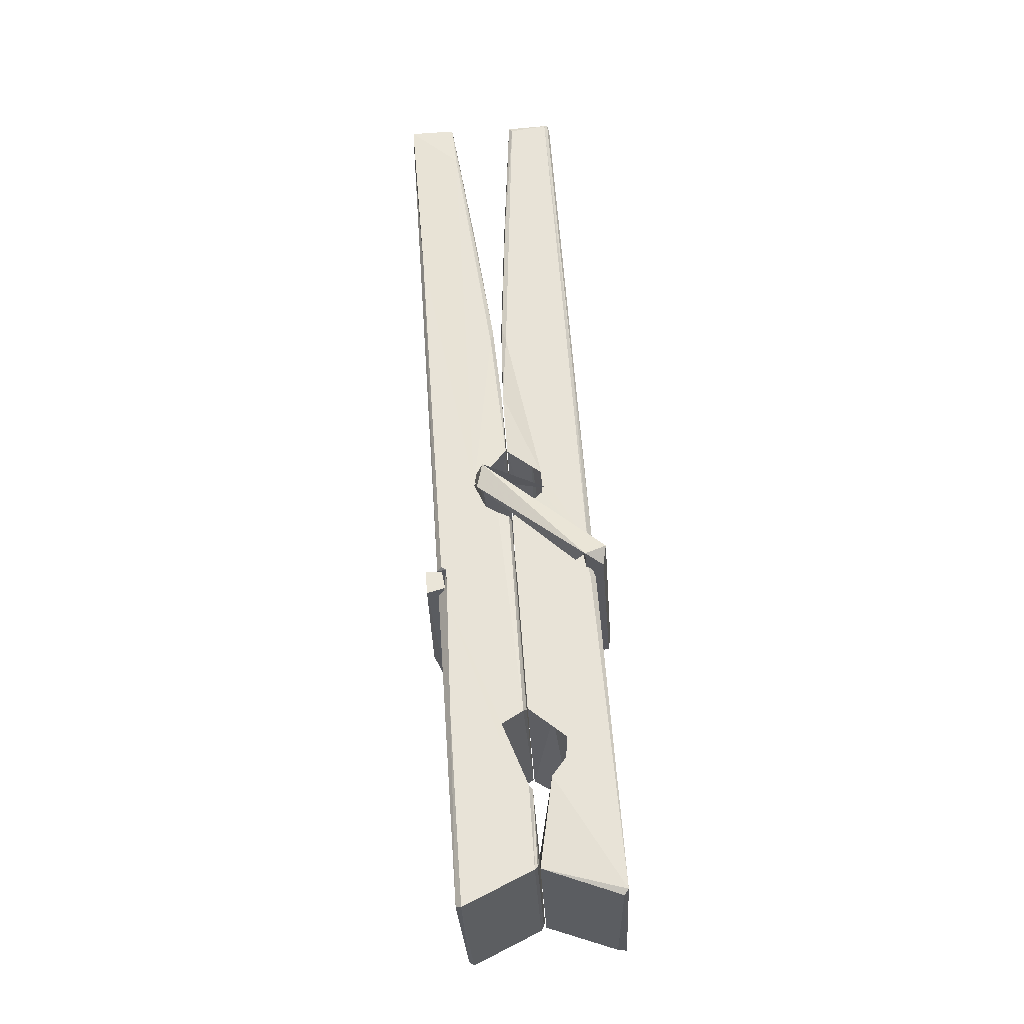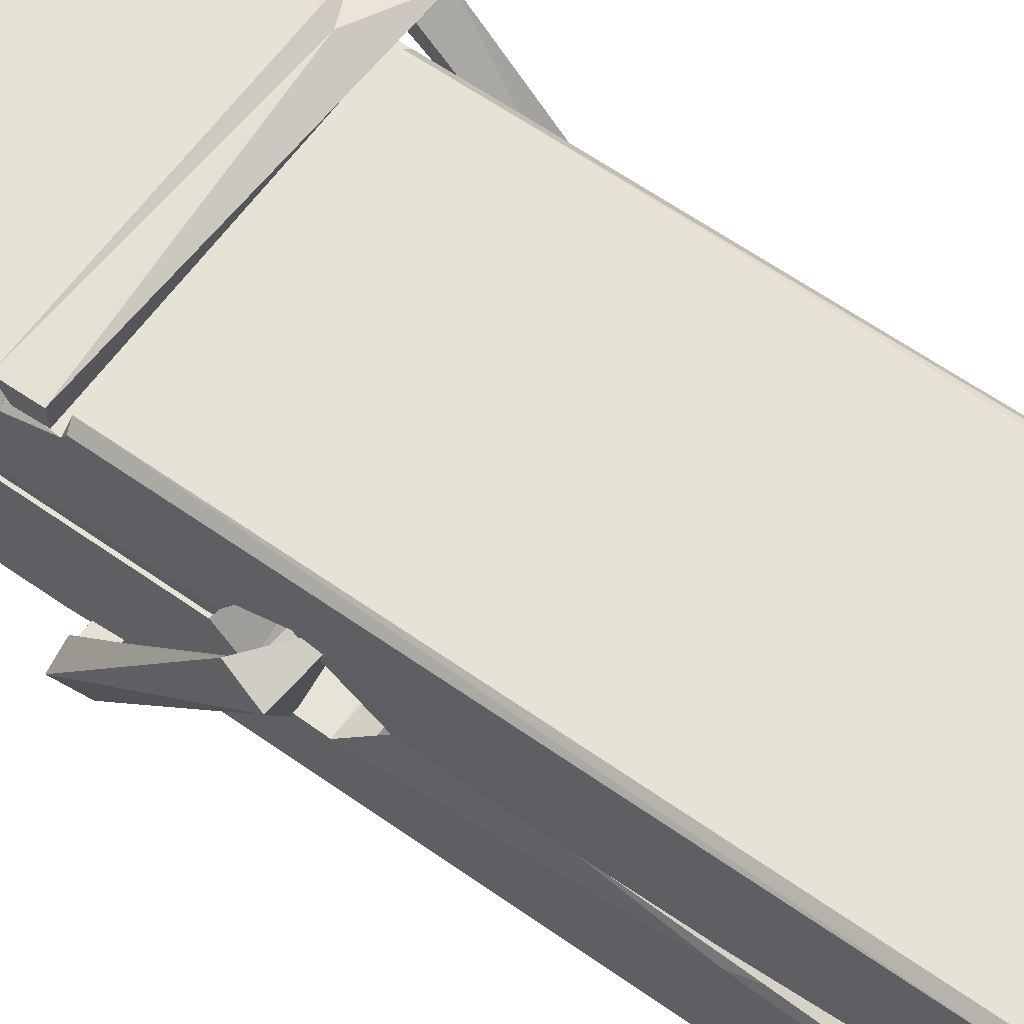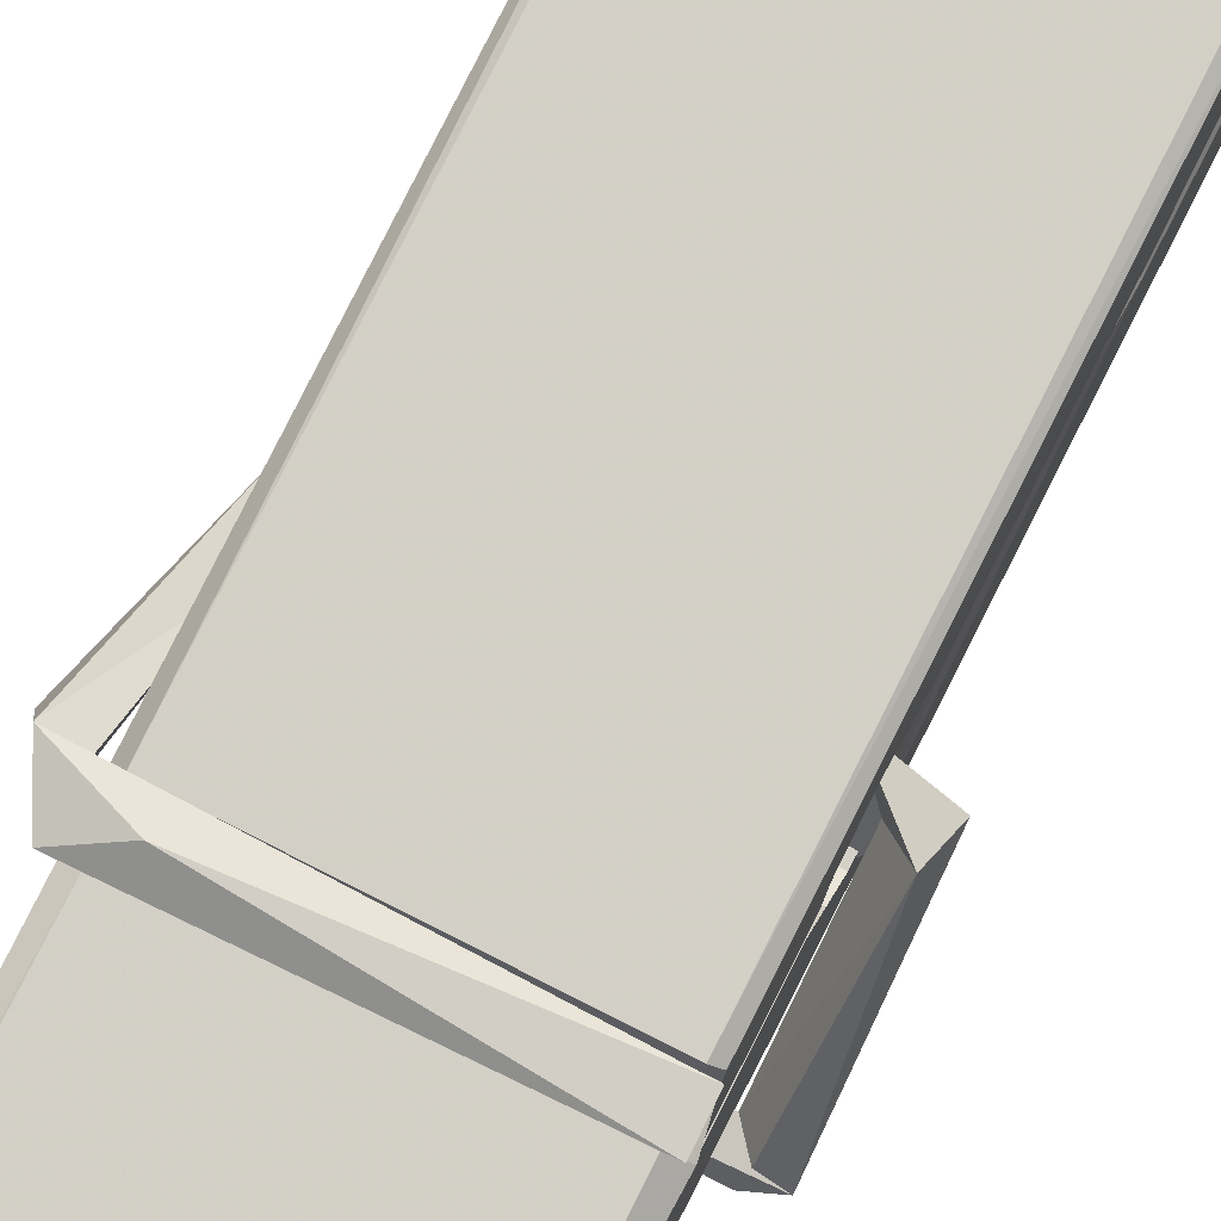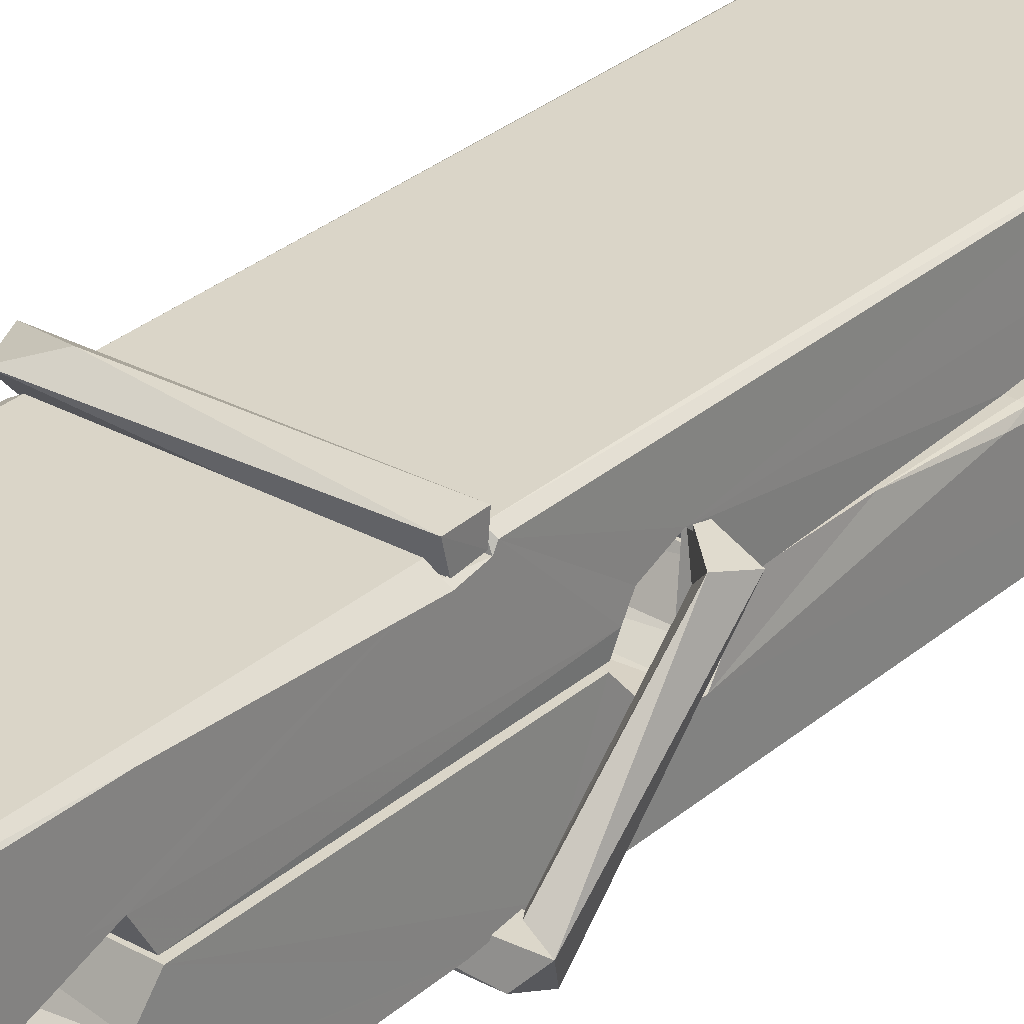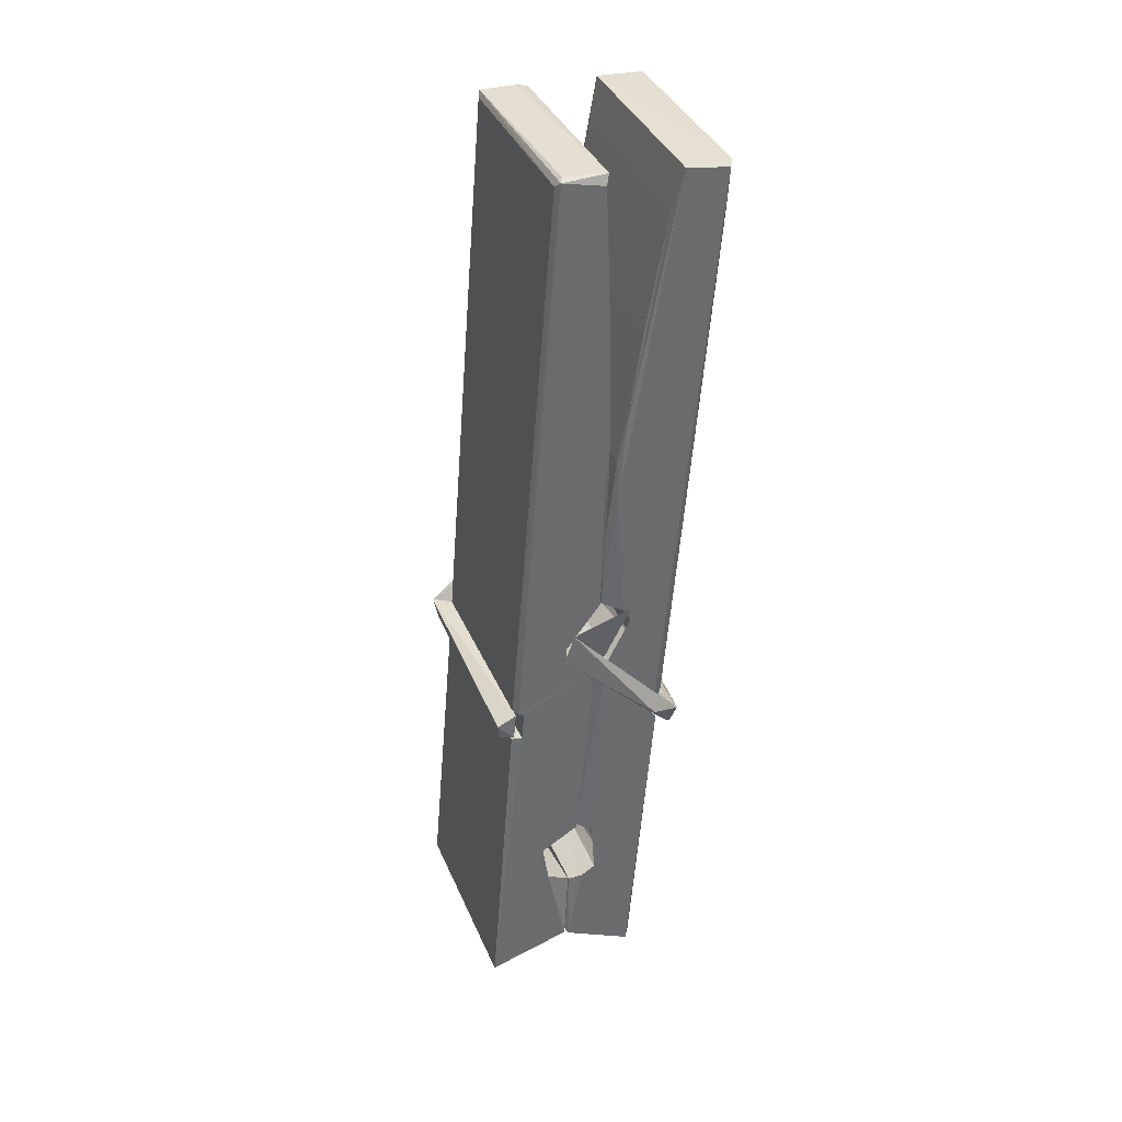
<metadata>
{"format":"obj","ext":"obj","renderer":"f3d","projection":"perspective","resolution":1024,"background":"white","views":[{"elev":-28.2,"azim":93.1,"up":"+Y"},{"elev":62.6,"azim":128.8,"up":"+Z"},{"elev":76.6,"azim":28.4,"up":"+Z"},{"elev":26.8,"azim":42.4,"up":"+Z"},{"elev":36.5,"azim":-111.2,"up":"+Y"}]}
</metadata>
<code>
v 1.812 9.818 -9.184
v 1.976 9.852 -9.243
v 1.814 9.85 -9.244
v 1.818 9.854 -9.245
v 1.8 10.4 -9.2
v 1.802 10.48 -9.188
v 1.8 10.57 -9.17
v 1.805 10.37 -9.206
v 1.957 10.57 -9.169
v 1.799 10.57 -9.127
v 1.798 10.34 -9.207
v 1.792 10.61 -9.164
v 1.972 9.986 -9.235
v 1.805 10.09 -9.165
v 1.803 10.17 -9.211
v 1.809 9.92 -9.231
v 1.809 9.927 -9.218
v 1.808 9.975 -9.222
v 1.974 9.934 -9.216
v 1.968 9.954 -9.209
v 1.814 9.937 -9.211
v 1.967 10.2 -9.192
v 1.963 10.22 -9.196
v 1.801 10.22 -9.199
v 1.802 10.23 -9.218
v 1.965 10.24 -9.219
v 1.81 10.12 -9.159
v 1.952 10.58 -9.171
v 1.955 10.61 -9.165
v 1.959 10.37 -9.207
v 1.967 10.18 -9.202
v 1.967 10.17 -9.222
v 1.968 10.17 -9.213
v 1.967 9.989 -9.237
v 1.974 9.854 -9.246
v 1.97 9.858 -9.246
v 1.973 10.1 -9.17
v 1.812 10.09 -9.161
v 1.953 10.57 -9.128
v 1.955 10.48 -9.189
v 1.803 10.19 -9.191
v 1.811 9.984 -9.236
v 1.818 9.955 -9.208
v 1.974 9.922 -9.239
v 1.807 10.29 -9.214
v 1.961 10.29 -9.215
v 1.802 10.21 -9.192
v 1.792 10.6 -9.128
v 1.799 10.61 -9.125
v 1.956 10.61 -9.126
v 1.961 10.45 -9.14
v 1.969 10.12 -9.164
v 1.97 9.919 -9.242
v 1.977 9.822 -9.186
v 1.973 9.823 -9.181
v 1.817 9.82 -9.18
v 1.811 9.847 -9.242
v 1.963 10.36 -9.205
v 1.973 9.975 -9.217
v 1.808 10.16 -9.223
v 1.962 10.17 -9.224
v 1.969 10.12 -9.169
v 1.803 10.16 -9.22
v 1.97 10.1 -9.167
v 1.965 10.1 -9.162
v 1.814 9.915 -9.241
v 1.804 10.11 -9.167
v 1.805 10.09 -9.169
v 1.965 10.12 -9.16
v 1.795 10.61 -9.22
v 1.973 9.853 -9.248
v 1.801 10.37 -9.213
v 1.798 10.48 -9.216
v 1.956 10.61 -9.224
v 1.956 10.61 -9.257
v 1.963 10.36 -9.219
v 1.96 10.37 -9.215
v 1.957 10.48 -9.218
v 1.798 10.35 -9.218
v 1.807 9.984 -9.237
v 1.972 9.988 -9.238
v 1.974 9.929 -9.258
v 1.808 9.965 -9.268
v 1.807 10.11 -9.296
v 1.972 9.979 -9.259
v 1.805 10.2 -9.252
v 1.963 10.23 -9.243
v 1.808 10.22 -9.238
v 1.966 10.21 -9.251
v 1.801 10.23 -9.22
v 1.802 10.18 -9.249
v 1.967 10.18 -9.245
v 1.967 10.19 -9.251
v 1.963 10.24 -9.221
v 1.803 10.16 -9.224
v 1.797 10.61 -9.26
v 1.957 10.37 -9.214
v 1.973 9.945 -9.269
v 1.963 10.11 -9.297
v 1.96 10.32 -9.281
v 1.95 10.61 -9.261
v 1.95 10.62 -9.232
v 1.953 10.61 -9.221
v 1.954 10.48 -9.217
v 1.801 10.21 -9.249
v 1.972 9.963 -9.27
v 1.809 9.931 -9.263
v 1.811 9.85 -9.246
v 1.803 10.29 -9.215
v 1.962 10.3 -9.216
v 1.962 10.14 -9.295
v 1.791 10.61 -9.257
v 1.797 10.62 -9.255
v 1.953 10.62 -9.259
v 1.968 10.14 -9.291
v 1.968 10.11 -9.292
v 1.975 9.835 -9.316
v 1.817 9.828 -9.307
v 1.804 10.11 -9.287
v 1.791 10.6 -9.223
v 1.973 9.831 -9.313
v 1.809 10.14 -9.294
v 1.803 10.14 -9.29
v 1.967 10.17 -9.225
v 1.803 10.13 -9.286
v 1.814 9.915 -9.242
v 1.811 9.829 -9.315
v 1.968 10.14 -9.287
v 1.963 10.11 -9.289
v 1.804 10.13 -9.292
v 1.969 10.13 -9.286
v 1.977 10.12 -9.303
v 1.805 10.11 -9.294
v 1.991 10.12 -9.288
v 1.805 10.11 -9.307
v 1.803 10.13 -9.309
v 1.972 10.1 -9.153
v 1.97 10.1 -9.168
v 1.97 10.2 -9.209
v 1.785 10.11 -9.154
v 1.965 10.2 -9.259
v 1.955 10.21 -9.19
v 1.809 10.17 -9.236
v 1.801 10.22 -9.192
v 1.788 10.22 -9.247
v 1.789 10.19 -9.255
v 1.78 10.12 -9.178
v 1.8 10.18 -9.217
v 1.824 10.1 -9.145
v 1.8 10.09 -9.155
v 1.798 10.1 -9.168
v 1.97 10.12 -9.165
v 1.801 10.11 -9.157
v 1.971 10.12 -9.151
v 1.99 10.21 -9.2
v 1.985 10.19 -9.196
v 1.979 10.12 -9.28
v 1.983 10.13 -9.306
f 49 29 12
f 8 5 6
f 5 7 6
f 7 40 6
f 40 8 6
f 58 30 29
f 58 29 9
f 12 5 11
f 18 15 42
f 15 63 42
f 20 59 19
f 38 14 1
f 18 43 17
f 18 59 43
f 17 43 21
f 22 23 26
f 41 31 15
f 15 32 60
f 7 5 12
f 50 9 29
f 48 10 49
f 28 12 29
f 28 29 40
f 29 30 40
f 23 24 26
f 22 47 23
f 47 24 23
f 41 22 31
f 18 13 59
f 43 59 20
f 19 17 21
f 21 20 19
f 44 16 19
f 16 17 19
f 54 57 2
f 69 52 51
f 39 51 50
f 28 7 12
f 30 8 40
f 40 7 28
f 25 45 26
f 25 26 24
f 47 22 41
f 31 33 15
f 33 32 15
f 34 13 42
f 42 13 18
f 43 20 21
f 36 35 3
f 36 3 4
f 57 3 2
f 3 35 2
f 10 39 50
f 10 50 49
f 25 11 45
f 11 5 8
f 11 8 45
f 45 8 30
f 26 45 46
f 45 30 46
f 58 22 26
f 26 46 58
f 46 30 58
f 51 39 69
f 39 10 69
f 25 24 11
f 47 67 48
f 67 27 48
f 48 27 10
f 51 9 50
f 22 9 51
f 52 22 51
f 64 37 55
f 55 56 54
f 54 56 1
f 4 3 66
f 36 4 66
f 36 66 53
f 35 36 53
f 35 53 2
f 56 55 38
f 66 3 57
f 1 18 17
f 14 18 1
f 15 18 14
f 47 11 24
f 11 47 48
f 12 11 48
f 49 12 48
f 29 49 50
f 9 22 58
f 31 22 52
f 31 52 33
f 64 19 59
f 19 64 44
f 2 44 64
f 2 64 54
f 57 54 1
f 32 61 60
f 33 13 32
f 62 33 52
f 47 41 15
f 15 60 63
f 60 61 42
f 34 42 61
f 32 13 34
f 32 34 61
f 33 59 13
f 64 59 33
f 38 55 65
f 55 37 65
f 14 68 15
f 60 42 63
f 66 16 44
f 66 44 53
f 2 53 44
f 55 54 64
f 38 1 56
f 17 57 1
f 57 17 16
f 66 57 16
f 15 68 67
f 62 37 64
f 68 37 62
f 68 62 67
f 64 33 62
f 52 69 62
f 67 62 69
f 67 69 27
f 47 15 67
f 69 10 27
f 37 38 65
f 38 37 68
f 68 14 38
f 82 117 71
f 75 76 74
f 76 77 78
f 76 78 74
f 78 103 74
f 73 72 79
f 73 79 120
f 83 85 106
f 83 80 85
f 83 106 98
f 83 98 107
f 106 116 98
f 105 86 91
f 87 94 89
f 112 123 122
f 123 90 105
f 90 88 105
f 70 73 120
f 103 78 104
f 78 77 97
f 78 97 104
f 88 94 87
f 89 86 105
f 105 87 89
f 93 86 89
f 117 116 99
f 115 100 111
f 96 111 101
f 111 100 101
f 100 114 101
f 72 73 104
f 73 70 103
f 73 103 104
f 104 97 72
f 90 109 94
f 94 88 90
f 105 88 87
f 92 91 93
f 91 86 93
f 95 91 92
f 92 124 95
f 95 81 80
f 80 81 85
f 98 82 107
f 107 82 126
f 108 71 118
f 127 121 117
f 114 112 96
f 114 96 101
f 102 103 70
f 72 97 110
f 72 110 109
f 110 94 109
f 97 77 110
f 89 94 110
f 89 110 76
f 110 77 76
f 122 111 96
f 96 112 122
f 79 72 109
f 109 90 79
f 127 84 119
f 113 112 114
f 114 102 113
f 75 102 114
f 75 114 100
f 75 100 115
f 121 127 118
f 126 71 108
f 84 127 117
f 99 84 117
f 127 83 107
f 127 119 83
f 95 123 91
f 91 123 105
f 90 123 112
f 90 112 79
f 112 120 79
f 112 70 120
f 70 112 113
f 70 113 102
f 102 75 103
f 103 75 74
f 76 75 89
f 75 115 89
f 115 93 89
f 81 128 116
f 106 85 81
f 106 81 116
f 98 116 117
f 98 117 82
f 121 71 117
f 71 121 118
f 127 108 118
f 92 93 124
f 93 115 124
f 123 95 125
f 81 95 124
f 128 81 124
f 124 115 128
f 128 115 111
f 111 122 125
f 111 125 128
f 122 123 125
f 80 83 119
f 71 126 82
f 127 107 108
f 107 126 108
f 119 129 128
f 128 125 119
f 80 125 95
f 125 80 119
f 99 116 128
f 99 128 129
f 99 129 119
f 119 84 99
f 131 158 130
f 132 136 158
f 132 134 133
f 130 136 133
f 132 133 135
f 136 132 135
f 130 158 136
f 149 137 154
f 154 152 153
f 155 134 158
f 158 131 139
f 151 148 153
f 147 146 151
f 155 142 156
f 156 142 139
f 155 139 142
f 142 155 141
f 141 155 142
f 145 144 143
f 145 143 144
f 148 145 144
f 144 145 148
f 146 145 148
f 147 145 146
f 146 148 151
f 147 140 145
f 156 139 131
f 134 155 156
f 155 158 139
f 145 140 148
f 147 150 140
f 150 147 151
f 150 149 140
f 140 153 148
f 153 140 154
f 154 140 149
f 151 138 150
f 153 152 151
f 138 152 137
f 137 152 154
f 150 137 149
f 137 150 138
f 138 151 152
f 157 134 156
f 157 156 131
f 157 131 134
f 132 158 134
f 134 131 133
f 131 130 133
f 133 136 135
f 49 29 12
f 8 5 6
f 5 7 6
f 7 40 6
f 40 8 6
f 58 30 29
f 58 29 9
f 12 5 11
f 18 15 42
f 15 63 42
f 20 59 19
f 38 14 1
f 18 43 17
f 18 59 43
f 17 43 21
f 22 23 26
f 41 31 15
f 15 32 60
f 7 5 12
f 50 9 29
f 48 10 49
f 28 12 29
f 28 29 40
f 29 30 40
f 23 24 26
f 22 47 23
f 47 24 23
f 41 22 31
f 18 13 59
f 43 59 20
f 19 17 21
f 21 20 19
f 44 16 19
f 16 17 19
f 54 57 2
f 69 52 51
f 39 51 50
f 28 7 12
f 30 8 40
f 40 7 28
f 25 45 26
f 25 26 24
f 47 22 41
f 31 33 15
f 33 32 15
f 34 13 42
f 42 13 18
f 43 20 21
f 36 35 3
f 36 3 4
f 57 3 2
f 3 35 2
f 10 39 50
f 10 50 49
f 25 11 45
f 11 5 8
f 11 8 45
f 45 8 30
f 26 45 46
f 45 30 46
f 58 22 26
f 26 46 58
f 46 30 58
f 51 39 69
f 39 10 69
f 25 24 11
f 47 67 48
f 67 27 48
f 48 27 10
f 51 9 50
f 22 9 51
f 52 22 51
f 64 37 55
f 55 56 54
f 54 56 1
f 4 3 66
f 36 4 66
f 36 66 53
f 35 36 53
f 35 53 2
f 56 55 38
f 66 3 57
f 1 18 17
f 14 18 1
f 15 18 14
f 47 11 24
f 11 47 48
f 12 11 48
f 49 12 48
f 29 49 50
f 9 22 58
f 31 22 52
f 31 52 33
f 64 19 59
f 19 64 44
f 2 44 64
f 2 64 54
f 57 54 1
f 32 61 60
f 33 13 32
f 62 33 52
f 47 41 15
f 15 60 63
f 60 61 42
f 34 42 61
f 32 13 34
f 32 34 61
f 33 59 13
f 64 59 33
f 38 55 65
f 55 37 65
f 14 68 15
f 60 42 63
f 66 16 44
f 66 44 53
f 2 53 44
f 55 54 64
f 38 1 56
f 17 57 1
f 57 17 16
f 66 57 16
f 15 68 67
f 62 37 64
f 68 37 62
f 68 62 67
f 64 33 62
f 52 69 62
f 67 62 69
f 67 69 27
f 47 15 67
f 69 10 27
f 37 38 65
f 38 37 68
f 68 14 38
f 82 117 71
f 75 76 74
f 76 77 78
f 76 78 74
f 78 103 74
f 73 72 79
f 73 79 120
f 83 85 106
f 83 80 85
f 83 106 98
f 83 98 107
f 106 116 98
f 105 86 91
f 87 94 89
f 112 123 122
f 123 90 105
f 90 88 105
f 70 73 120
f 103 78 104
f 78 77 97
f 78 97 104
f 88 94 87
f 89 86 105
f 105 87 89
f 93 86 89
f 117 116 99
f 115 100 111
f 96 111 101
f 111 100 101
f 100 114 101
f 72 73 104
f 73 70 103
f 73 103 104
f 104 97 72
f 90 109 94
f 94 88 90
f 105 88 87
f 92 91 93
f 91 86 93
f 95 91 92
f 92 124 95
f 95 81 80
f 80 81 85
f 98 82 107
f 107 82 126
f 108 71 118
f 127 121 117
f 114 112 96
f 114 96 101
f 102 103 70
f 72 97 110
f 72 110 109
f 110 94 109
f 97 77 110
f 89 94 110
f 89 110 76
f 110 77 76
f 122 111 96
f 96 112 122
f 79 72 109
f 109 90 79
f 127 84 119
f 113 112 114
f 114 102 113
f 75 102 114
f 75 114 100
f 75 100 115
f 121 127 118
f 126 71 108
f 84 127 117
f 99 84 117
f 127 83 107
f 127 119 83
f 95 123 91
f 91 123 105
f 90 123 112
f 90 112 79
f 112 120 79
f 112 70 120
f 70 112 113
f 70 113 102
f 102 75 103
f 103 75 74
f 76 75 89
f 75 115 89
f 115 93 89
f 81 128 116
f 106 85 81
f 106 81 116
f 98 116 117
f 98 117 82
f 121 71 117
f 71 121 118
f 127 108 118
f 92 93 124
f 93 115 124
f 123 95 125
f 81 95 124
f 128 81 124
f 124 115 128
f 128 115 111
f 111 122 125
f 111 125 128
f 122 123 125
f 80 83 119
f 71 126 82
f 127 107 108
f 107 126 108
f 119 129 128
f 128 125 119
f 80 125 95
f 125 80 119
f 99 116 128
f 99 128 129
f 99 129 119
f 119 84 99
f 131 158 130
f 132 136 158
f 132 134 133
f 130 136 133
f 132 133 135
f 136 132 135
f 130 158 136
f 149 137 154
f 154 152 153
f 155 134 158
f 158 131 139
f 151 148 153
f 147 146 151
f 155 142 156
f 156 142 139
f 155 139 142
f 142 155 141
f 141 155 142
f 145 144 143
f 145 143 144
f 148 145 144
f 144 145 148
f 146 145 148
f 147 145 146
f 146 148 151
f 147 140 145
f 156 139 131
f 134 155 156
f 155 158 139
f 145 140 148
f 147 150 140
f 150 147 151
f 150 149 140
f 140 153 148
f 153 140 154
f 154 140 149
f 151 138 150
f 153 152 151
f 138 152 137
f 137 152 154
f 150 137 149
f 137 150 138
f 138 151 152
f 157 134 156
f 157 156 131
f 157 131 134
f 132 158 134
f 134 131 133
f 131 130 133
f 133 136 135

</code>
